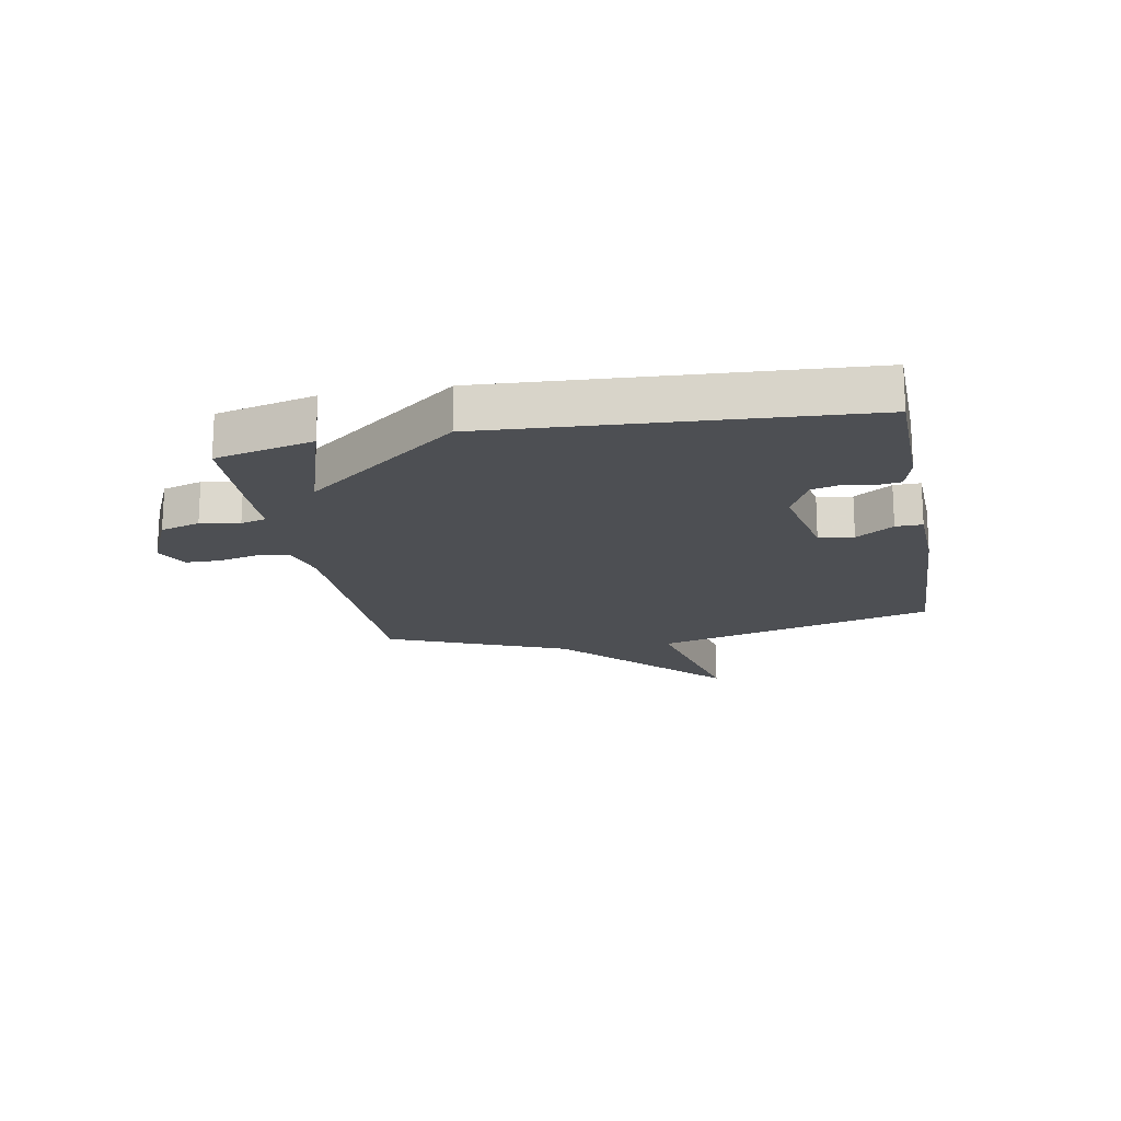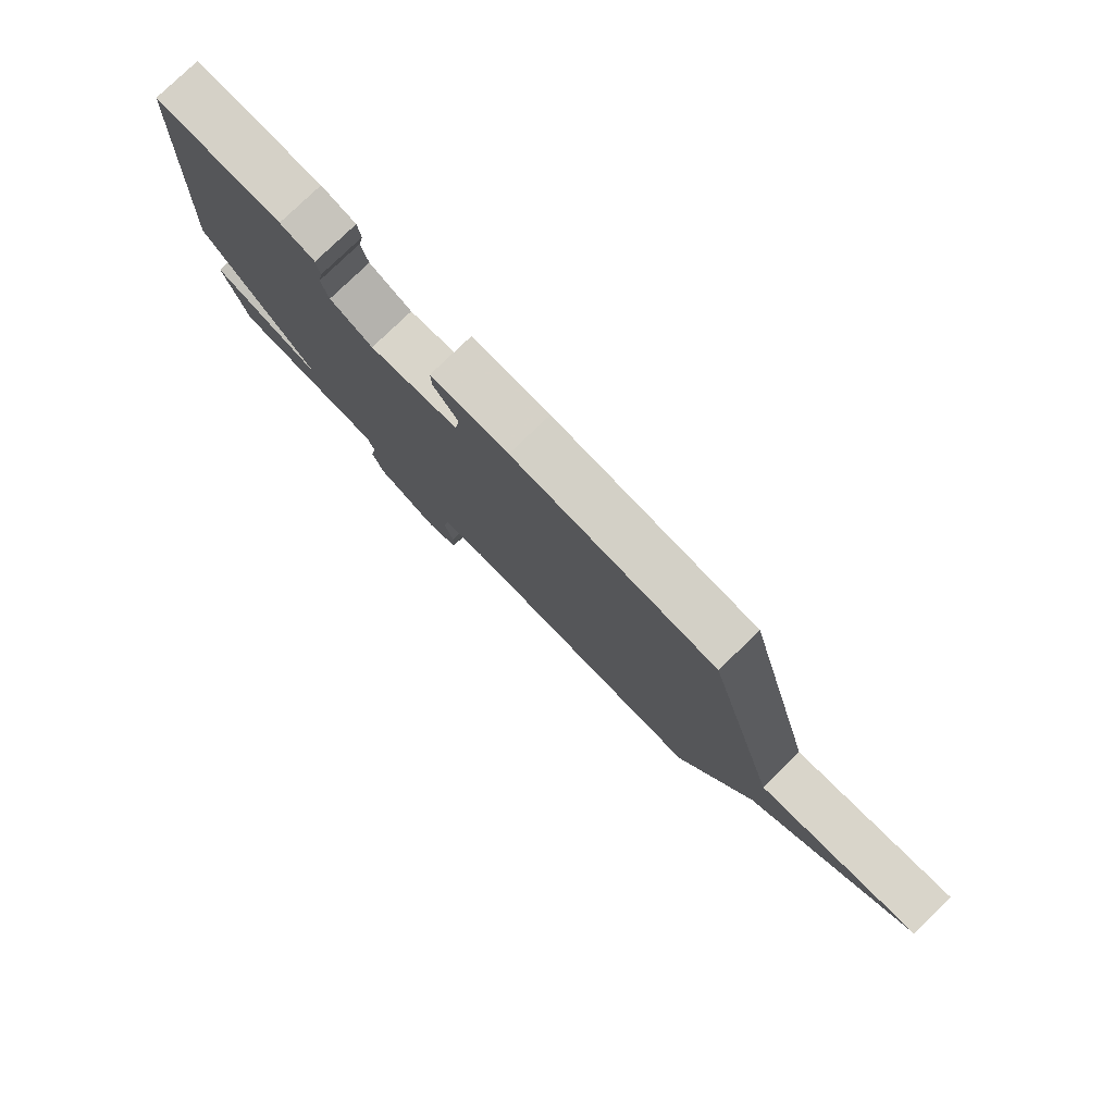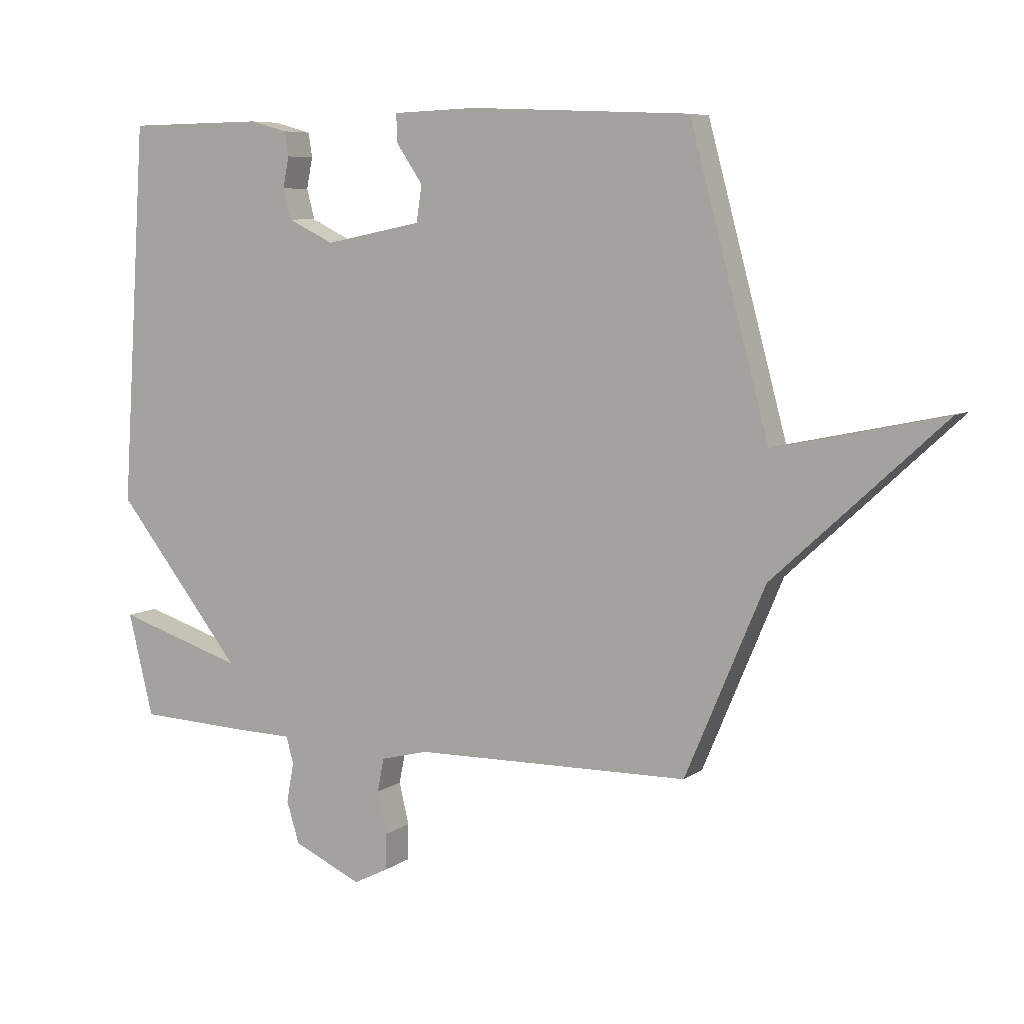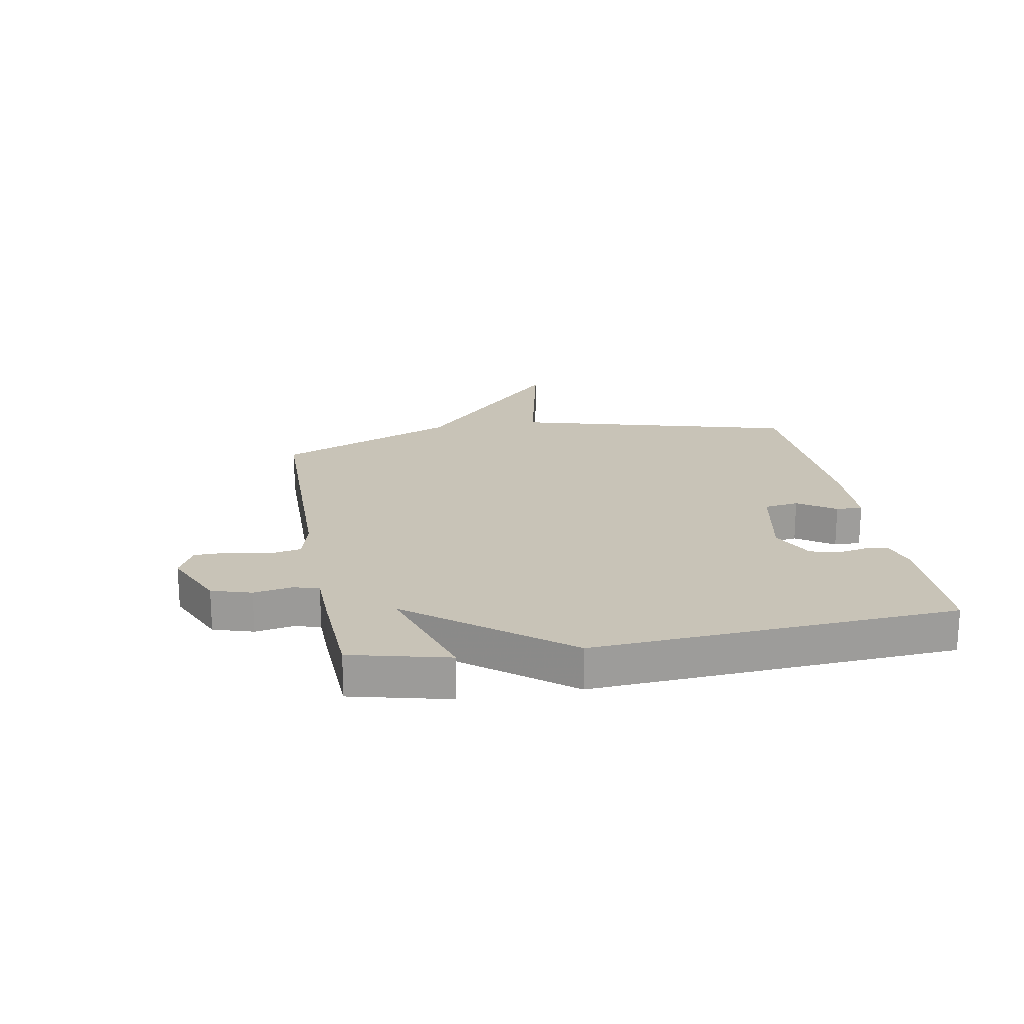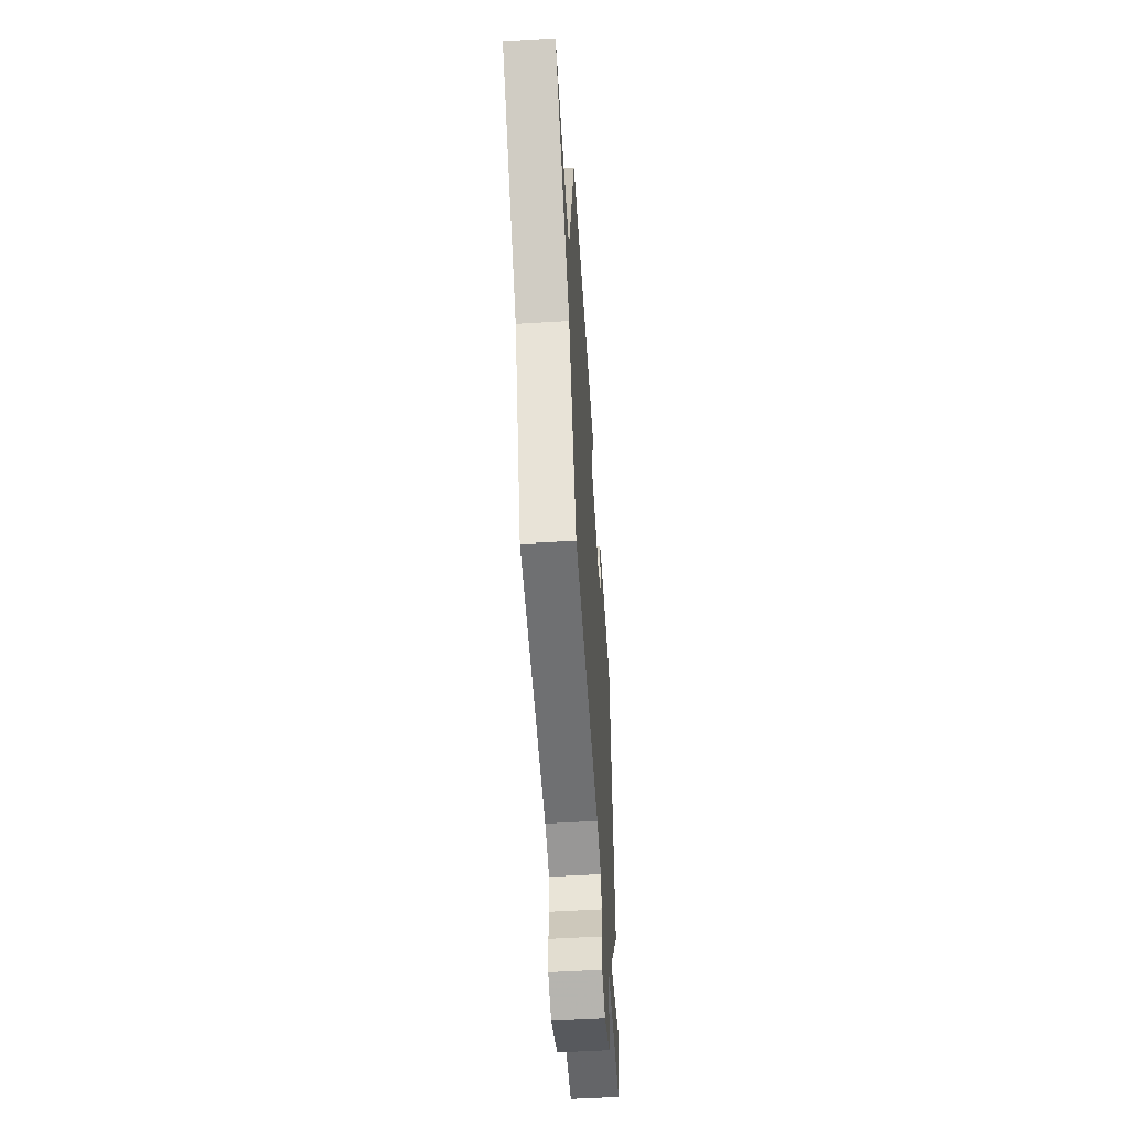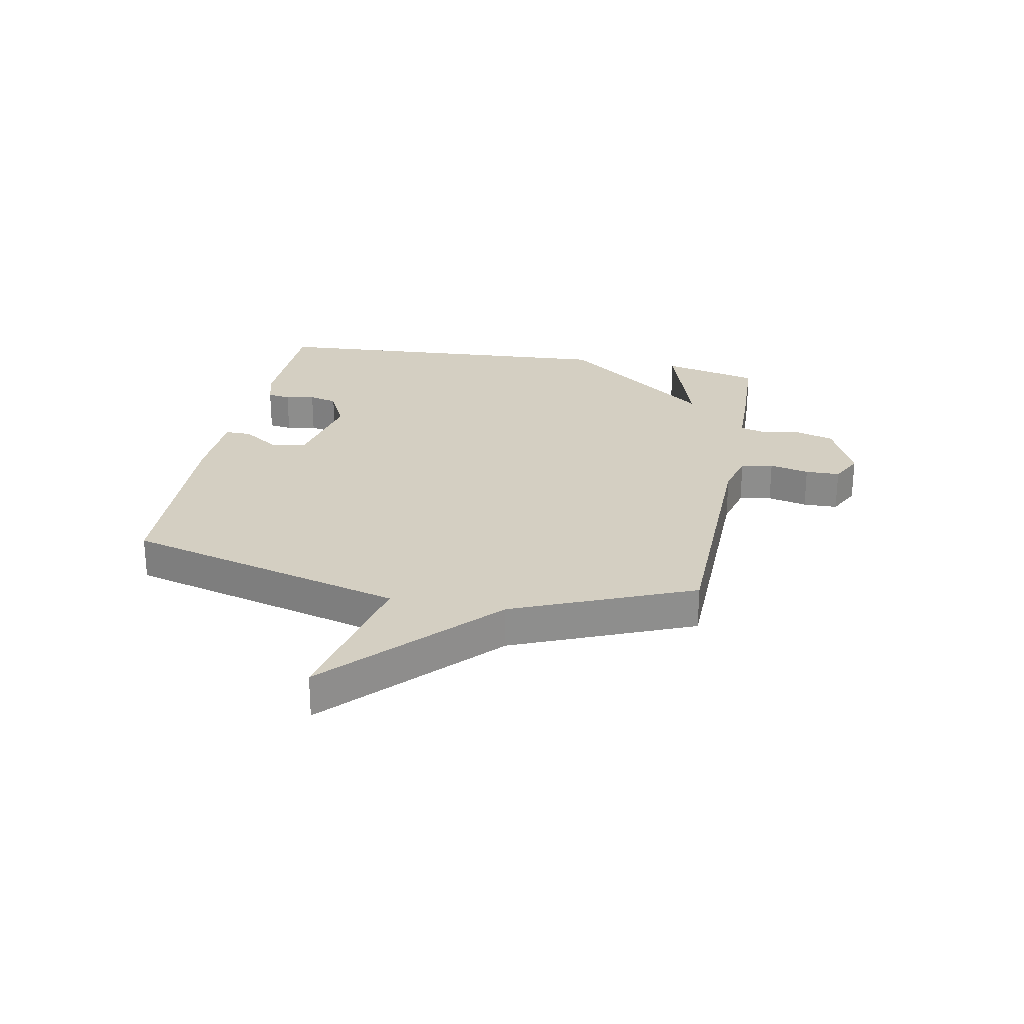
<metadata>
{"format":"obj","ext":"obj","renderer":"f3d","projection":"perspective","resolution":1024,"background":"white","views":[{"elev":-17.6,"azim":-79.3,"up":"+Y"},{"elev":79.5,"azim":46.1,"up":"+Z"},{"elev":7.2,"azim":28.1,"up":"+Z"},{"elev":19.8,"azim":-100.2,"up":"+Y"},{"elev":-54.1,"azim":93.7,"up":"+Z"},{"elev":25.5,"azim":101.0,"up":"+Y"}]}
</metadata>
<code>
v 0.5 0.07 -0.5
v 0.044 0.07 -0.507
v -0.034 0.07 -0.527
v -0.045 0.07 -0.583
v -0.029 0.07 -0.652
v -0.03 0.07 -0.712
v -0.088 0.07 -0.741
v -0.201 0.07 -0.69
v -0.222 0.07 -0.621
v -0.21 0.07 -0.554
v -0.222 0.07 -0.51
v -0.317 0.07 -0.508
v -0.5 0.07 -0.5
v -0.541 0.07 -0.33
v -0.332 0.07 -0.396
v -0.541 0.07 -0.13
v -0.5 0.07 0.5
v -0.273 0.07 0.503
v -0.211 0.07 0.486
v -0.205 0.07 0.446
v -0.215 0.07 0.395
v -0.202 0.07 0.345
v -0.126 0.07 0.308
v 0.034 0.07 0.34
v 0.043 0.07 0.4
v -0.001 0.07 0.465
v -0.002 0.07 0.511
v 0.137 0.07 0.516
v 0.5 0.07 0.5
v 0.631 0.07 0.012
v 0.911 0.07 0.072
v 0.631 0.07 -0.188
v 0.5 0 -0.5
v 0.044 0 -0.507
v -0.034 0 -0.527
v -0.045 0 -0.583
v -0.029 0 -0.652
v -0.03 0 -0.712
v -0.088 0 -0.741
v -0.201 0 -0.69
v -0.222 0 -0.621
v -0.21 0 -0.554
v -0.222 0 -0.51
v -0.317 0 -0.508
v -0.5 0 -0.5
v -0.541 0 -0.33
v -0.332 0 -0.396
v -0.541 0 -0.13
v -0.5 0 0.5
v -0.273 0 0.503
v -0.211 0 0.486
v -0.205 0 0.446
v -0.215 0 0.395
v -0.202 0 0.345
v -0.126 0 0.308
v 0.034 0 0.34
v 0.043 0 0.4
v -0.001 0 0.465
v -0.002 0 0.511
v 0.137 0 0.516
v 0.5 0 0.5
v 0.631 0 0.012
v 0.911 0 0.072
v 0.631 0 -0.188
f 30 31 32
f 29 30 32
f 28 29 32
f 27 28 32
f 26 27 32
f 25 26 32
f 32 1 2
f 25 32 2
f 24 25 2
f 23 24 2 3
f 22 23 3 4
f 21 22 4
f 19 20 21
f 18 19 21
f 17 18 21
f 16 17 21
f 15 16 21 4
f 13 14 15
f 12 13 15
f 11 12 15
f 11 15 4 5
f 5 6 7
f 11 5 7
f 10 11 7
f 7 8 9 10
f 64 63 62
f 64 62 61
f 64 61 60
f 64 60 59
f 64 59 58
f 64 58 57
f 34 33 64
f 34 64 57
f 34 57 56
f 35 34 56 55
f 36 35 55 54
f 36 54 53
f 53 52 51
f 53 51 50
f 53 50 49
f 53 49 48
f 36 53 48 47
f 47 46 45
f 47 45 44
f 47 44 43
f 37 36 47 43
f 39 38 37
f 39 37 43
f 39 43 42
f 42 41 40 39
f 1 33 34 2
f 2 34 35 3
f 3 35 36 4
f 4 36 37 5
f 5 37 38 6
f 6 38 39 7
f 7 39 40 8
f 8 40 41 9
f 9 41 42 10
f 10 42 43 11
f 11 43 44 12
f 12 44 45 13
f 13 45 46 14
f 14 46 47 15
f 15 47 48 16
f 16 48 49 17
f 17 49 50 18
f 18 50 51 19
f 19 51 52 20
f 20 52 53 21
f 21 53 54 22
f 22 54 55 23
f 23 55 56 24
f 24 56 57 25
f 25 57 58 26
f 26 58 59 27
f 27 59 60 28
f 28 60 61 29
f 29 61 62 30
f 30 62 63 31
f 31 63 64 32
f 32 64 33 1

</code>
